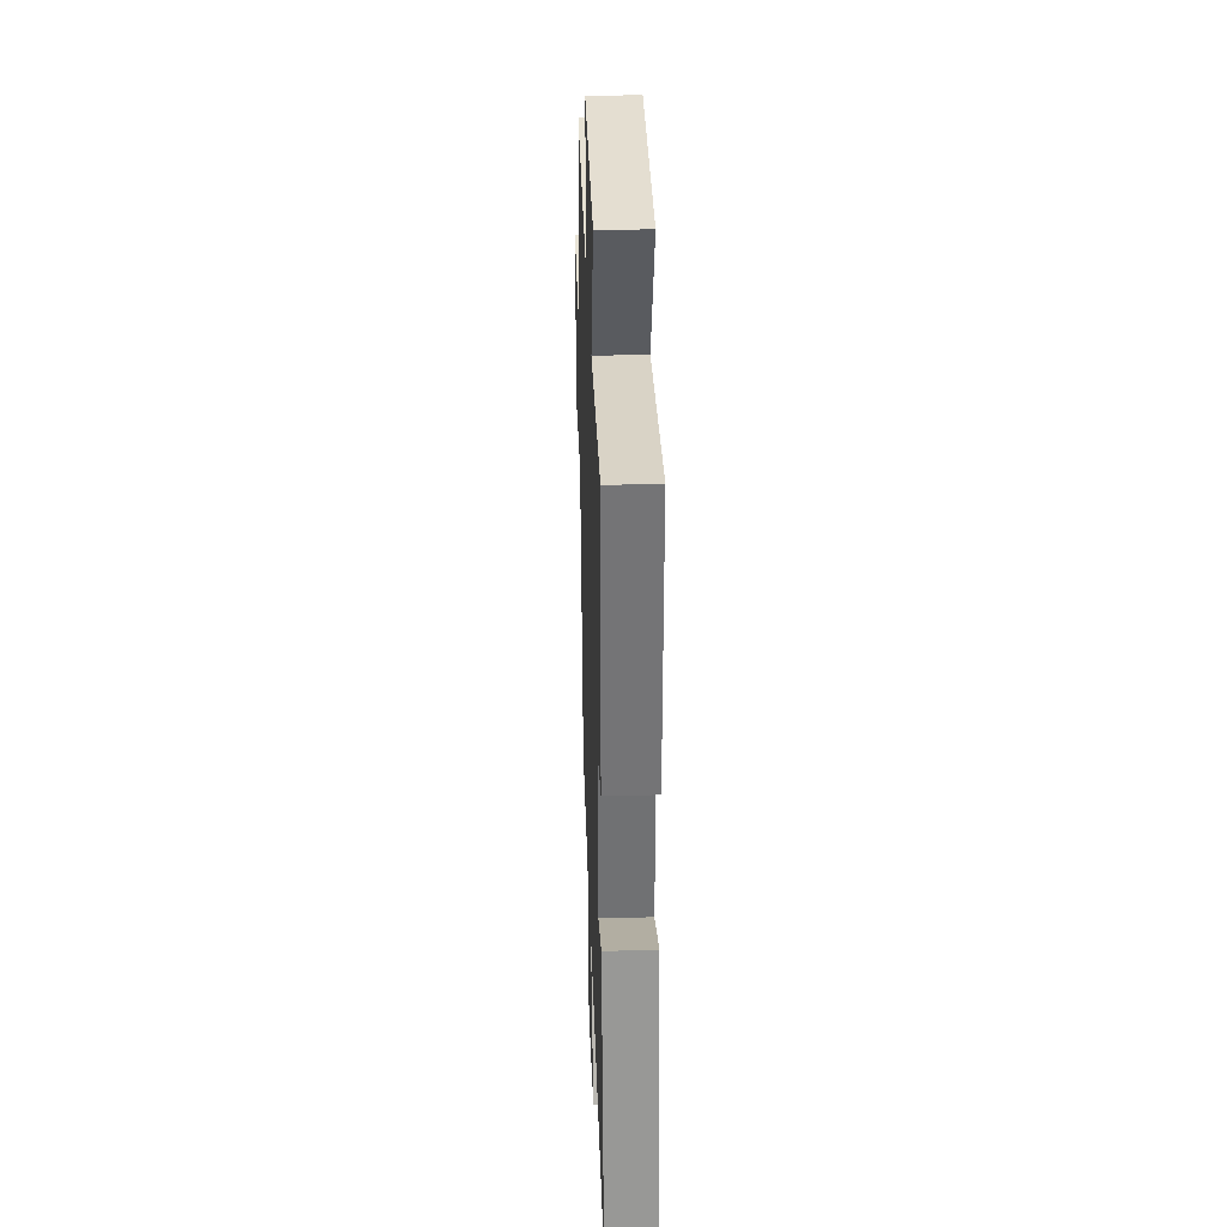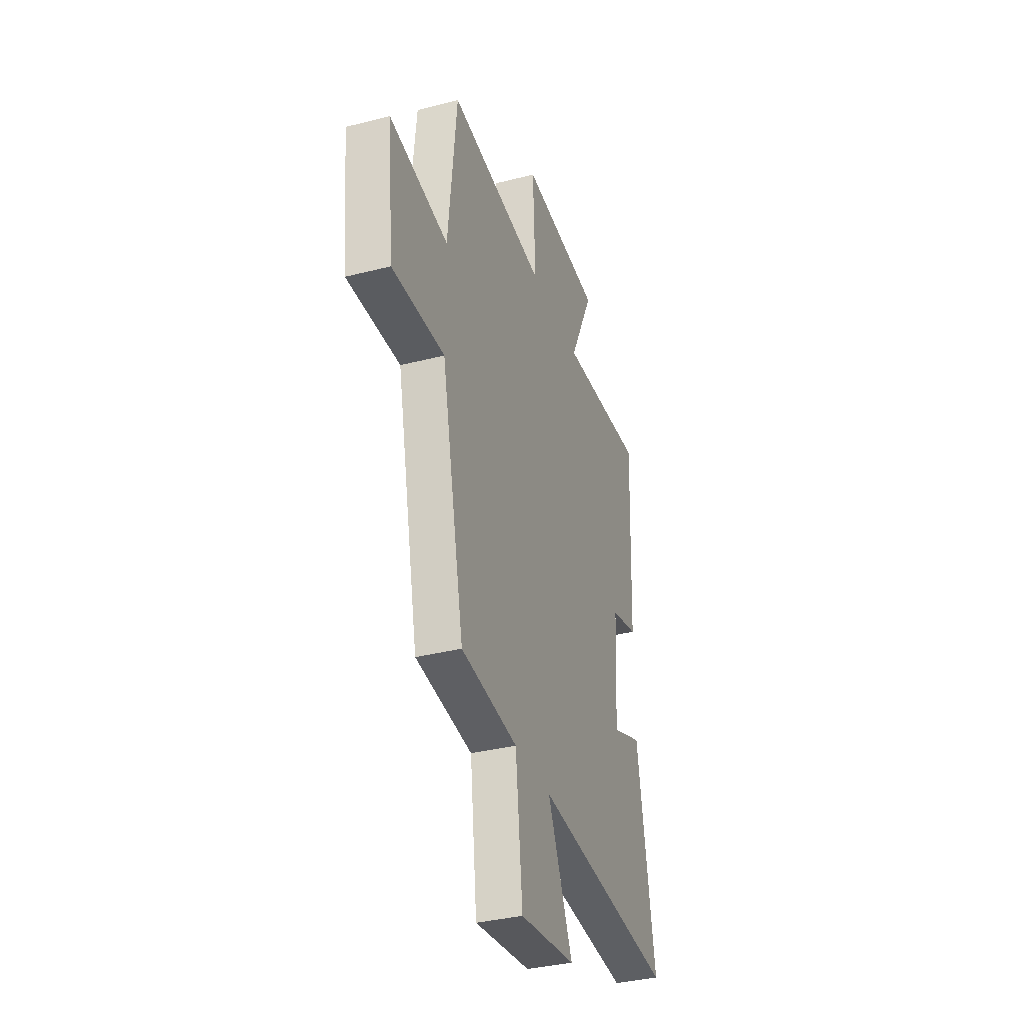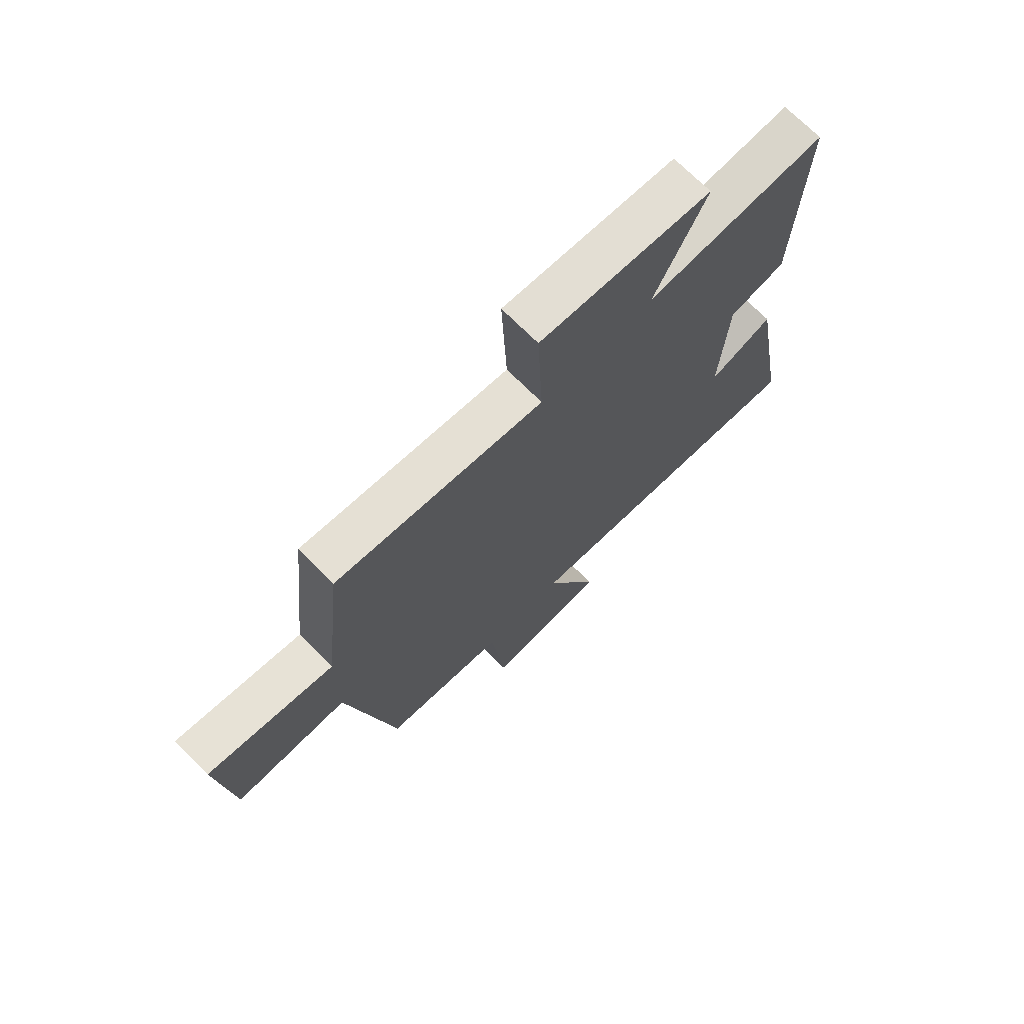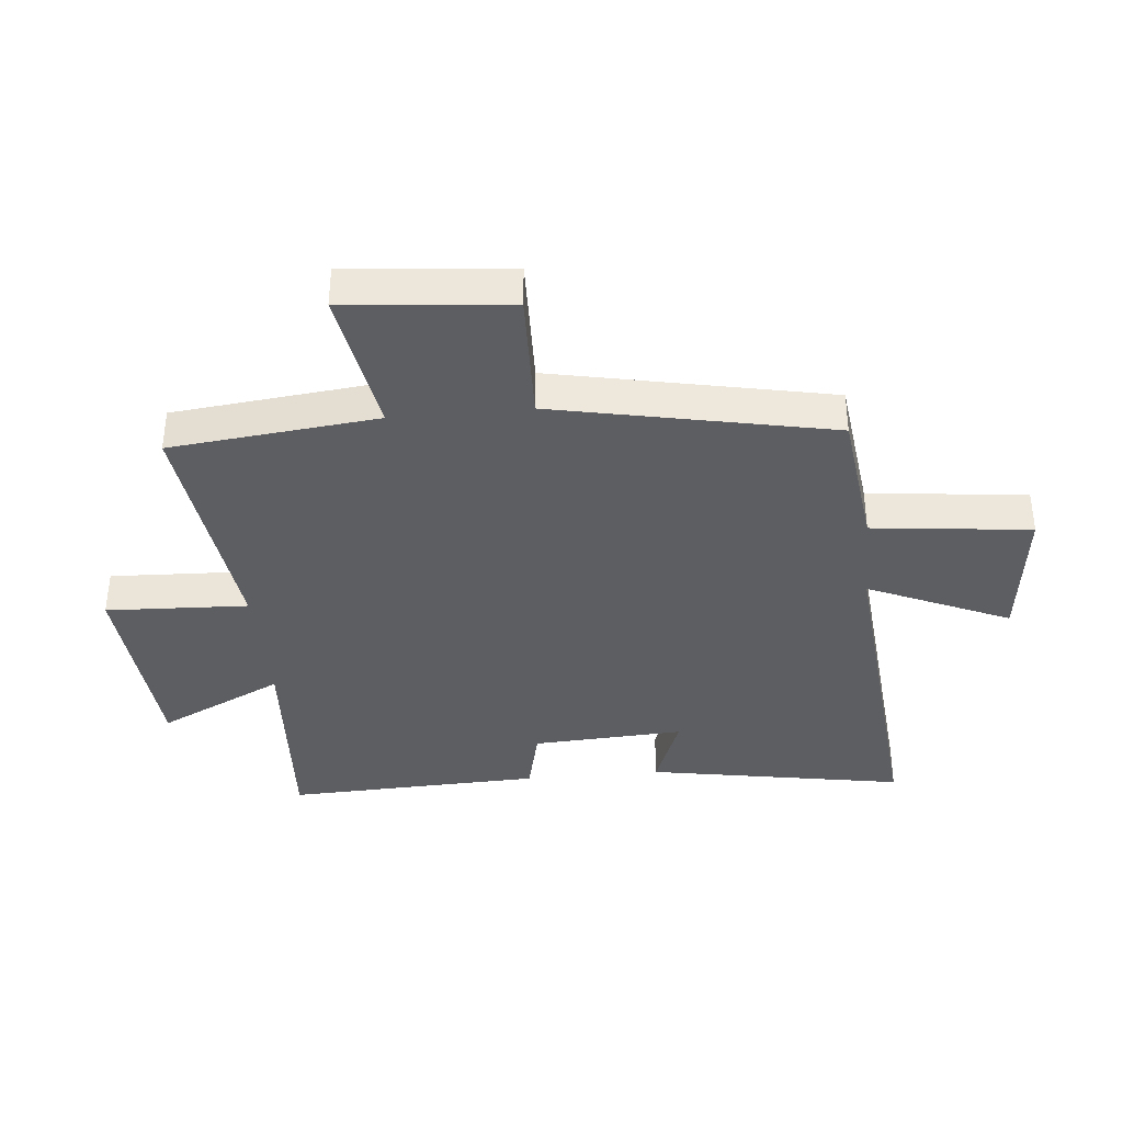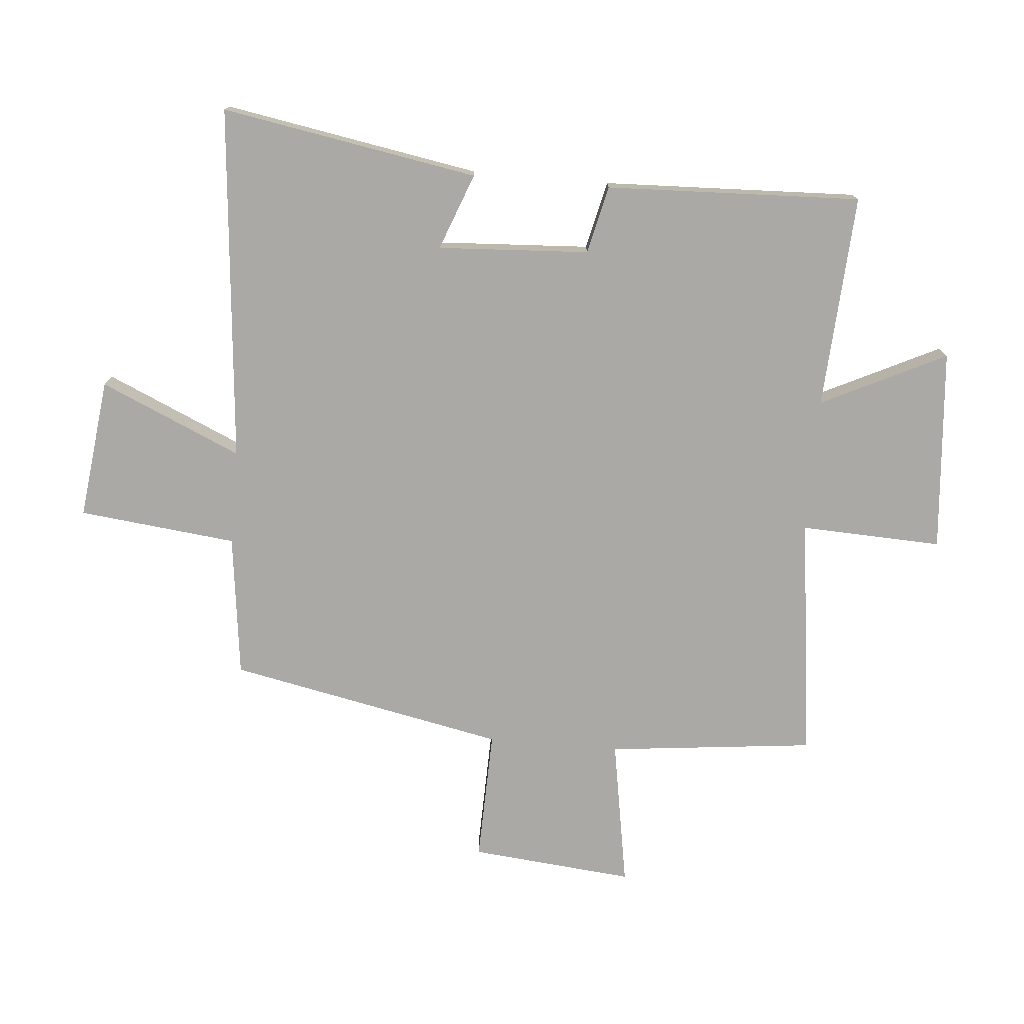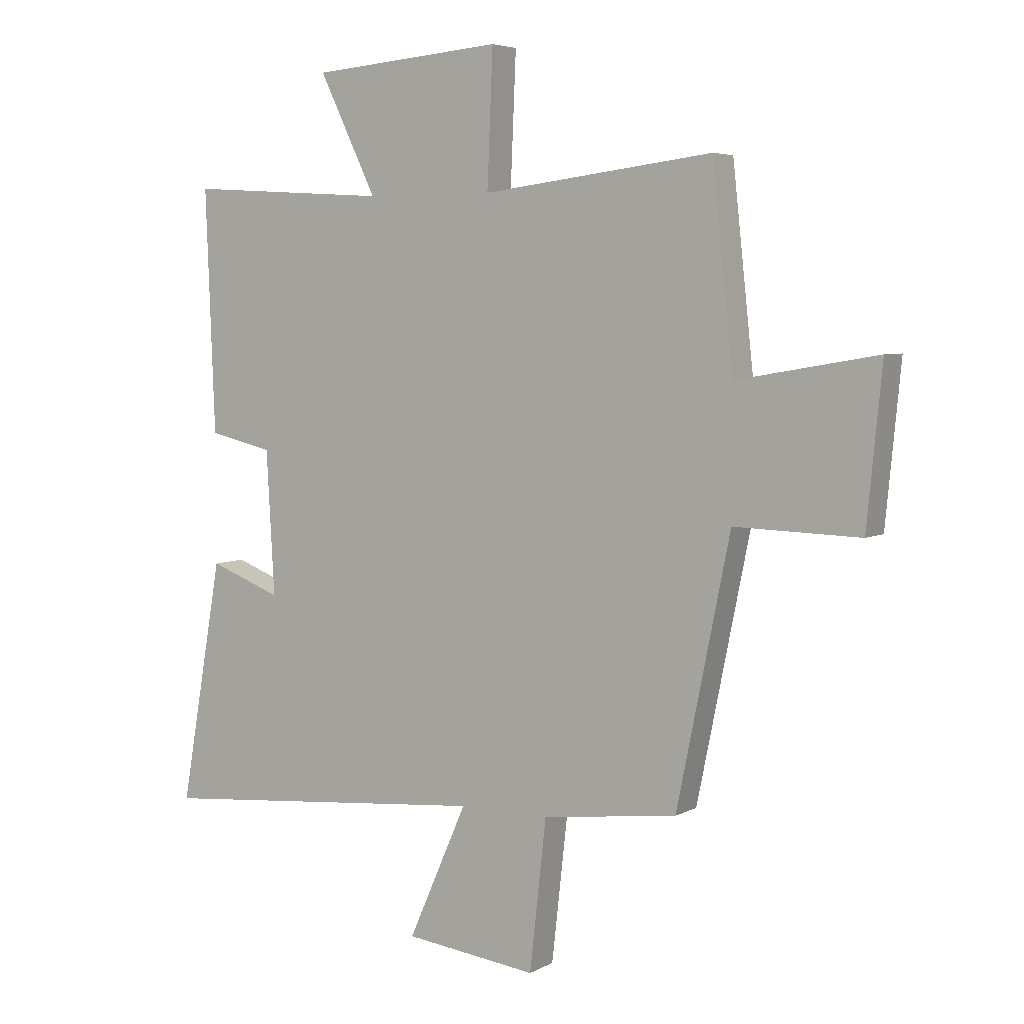
<metadata>
{"format":"obj","ext":"obj","renderer":"f3d","projection":"perspective","resolution":1024,"background":"white","views":[{"elev":31.7,"azim":-92.0,"up":"+Z"},{"elev":-35.2,"azim":108.8,"up":"+Z"},{"elev":71.5,"azim":135.1,"up":"+Z"},{"elev":-37.6,"azim":95.4,"up":"+Y"},{"elev":-75.5,"azim":-94.9,"up":"+Y"},{"elev":5.0,"azim":31.9,"up":"+Z"}]}
</metadata>
<code>
v -0.516 0.07 0.521
v -0.163 0.07 0.5
v -0.263 0.07 0.706
v 0.071 0.07 0.734
v 0.061 0.07 0.5
v 0.463 0.07 0.55
v 0.5 0.07 0.208
v 0.745 0.07 0.25
v 0.719 0.07 -0.02
v 0.5 0.07 -0.014
v 0.407 0.07 -0.471
v 0.171 0.07 -0.5
v 0.142 0.07 -0.761
v -0.09 0.07 -0.733
v 0.013 0.07 -0.5
v -0.574 0.07 -0.552
v -0.5 0.07 -0.128
v -0.374 0.07 -0.176
v -0.388 0.07 0.074
v -0.5 0.07 0.1
v -0.516 0 0.521
v -0.163 0 0.5
v -0.263 0 0.706
v 0.071 0 0.734
v 0.061 0 0.5
v 0.463 0 0.55
v 0.5 0 0.208
v 0.745 0 0.25
v 0.719 0 -0.02
v 0.5 0 -0.014
v 0.407 0 -0.471
v 0.171 0 -0.5
v 0.142 0 -0.761
v -0.09 0 -0.733
v 0.013 0 -0.5
v -0.574 0 -0.552
v -0.5 0 -0.128
v -0.374 0 -0.176
v -0.388 0 0.074
v -0.5 0 0.1
f 19 20 1 2
f 18 19 2
f 15 16 17 18
f 15 18 2
f 12 13 14 15
f 12 15 2
f 11 12 2
f 10 11 2
f 7 8 9 10
f 5 6 7 10
f 5 10 2 3
f 3 4 5
f 22 21 40 39
f 22 39 38
f 38 37 36 35
f 22 38 35
f 35 34 33 32
f 22 35 32
f 22 32 31
f 22 31 30
f 30 29 28 27
f 30 27 26 25
f 23 22 30 25
f 25 24 23
f 1 21 22 2
f 2 22 23 3
f 3 23 24 4
f 4 24 25 5
f 5 25 26 6
f 6 26 27 7
f 7 27 28 8
f 8 28 29 9
f 9 29 30 10
f 10 30 31 11
f 11 31 32 12
f 12 32 33 13
f 13 33 34 14
f 14 34 35 15
f 15 35 36 16
f 16 36 37 17
f 17 37 38 18
f 18 38 39 19
f 19 39 40 20
f 20 40 21 1

</code>
